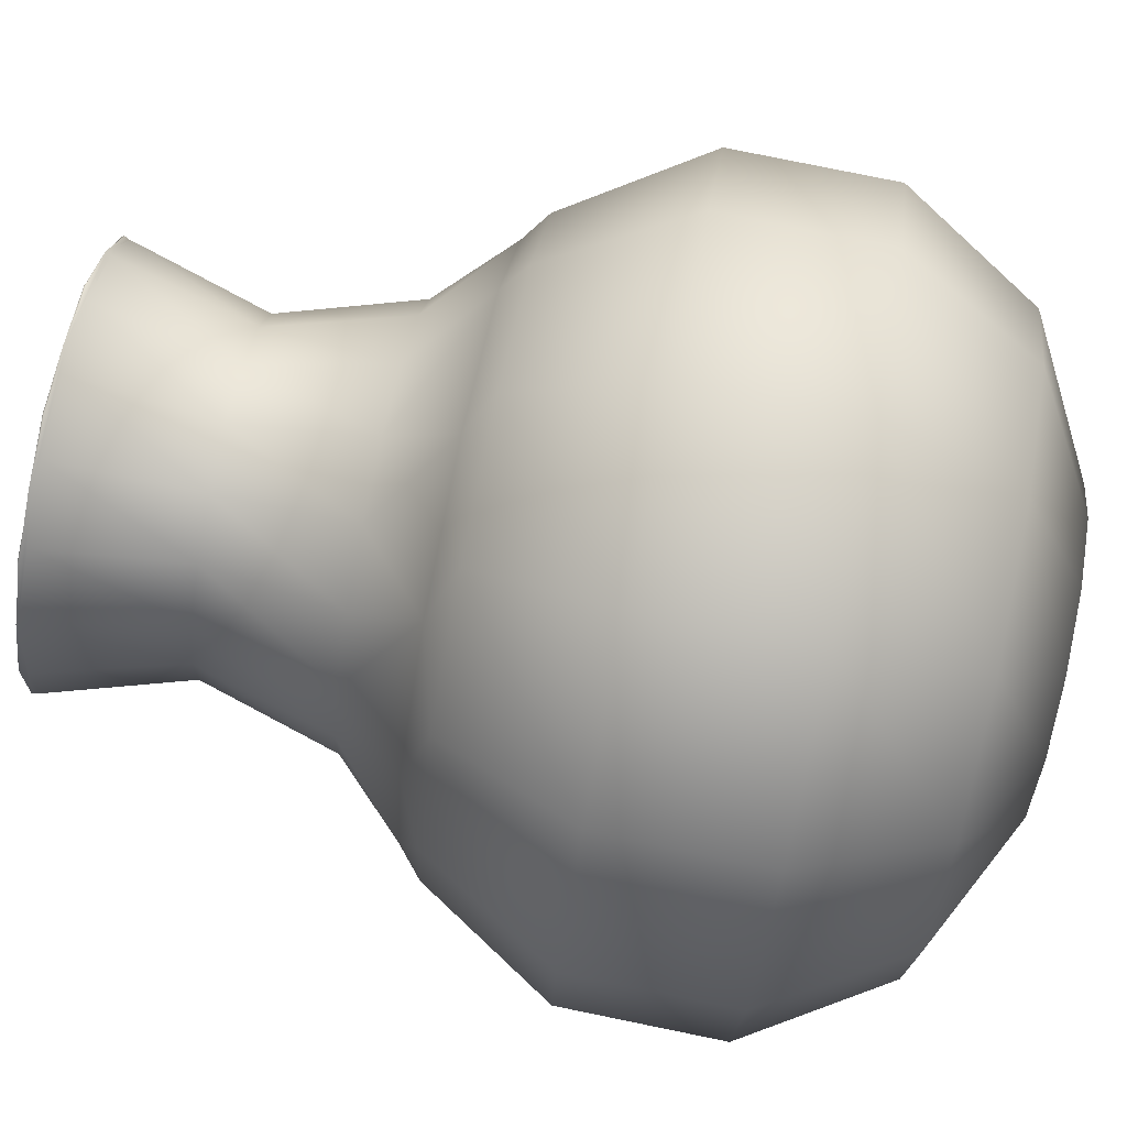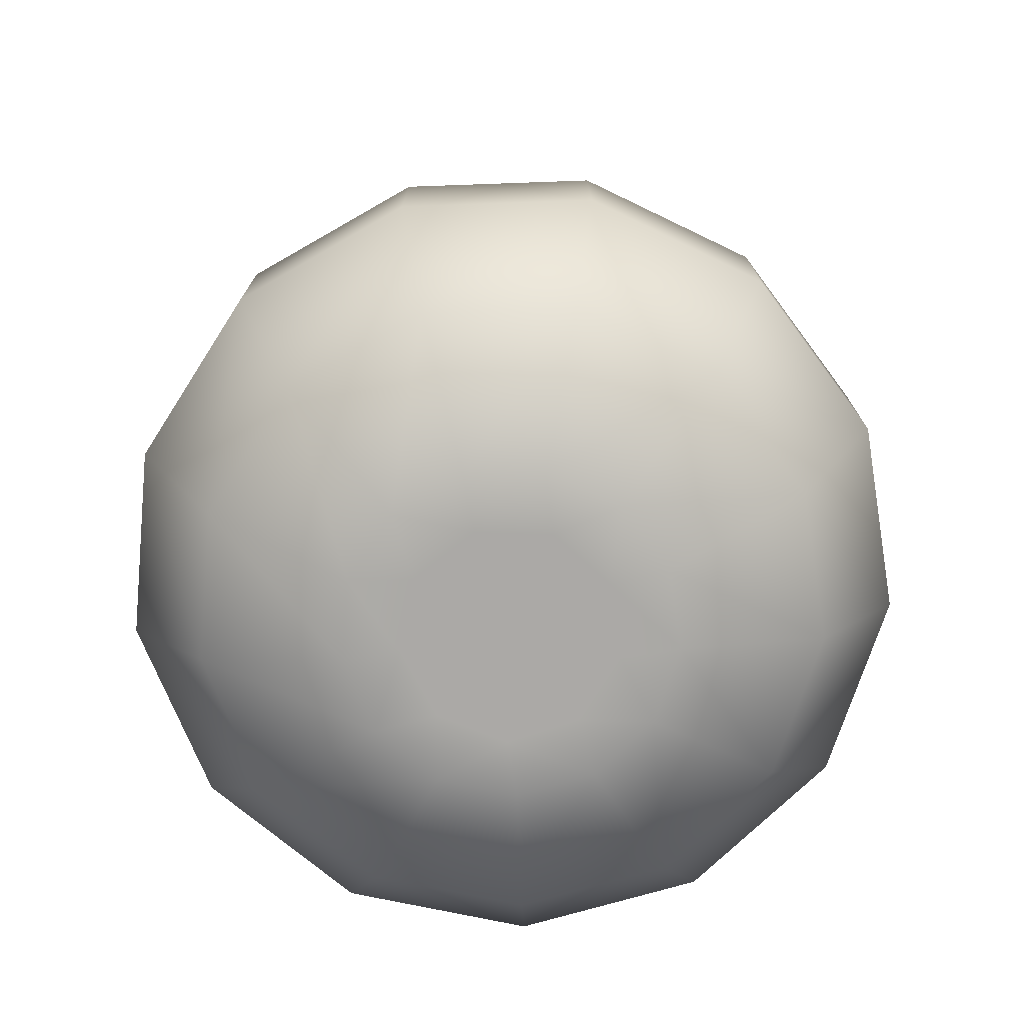
<metadata>
{"format":"obj","ext":"obj","renderer":"f3d","projection":"perspective","resolution":1024,"background":"white","views":[{"elev":79.8,"azim":-78.5,"up":"+Z"},{"elev":-75.5,"azim":168.2,"up":"+Y"}]}
</metadata>
<code>
g Vase
v -0.1833 0.1018 -0.02226
v -0.1833 0.1782 -0.02226
v -0.1814 0.1022 -0.02202
v -0.1814 0.1778 -0.02202
v -0.1727 0.1018 0.06549
v -0.1727 0.1782 0.06549
v -0.1709 0.1022 0.0648
v -0.1709 0.1778 0.0648
v -0.152 0.1018 -0.1049
v -0.152 0.1782 -0.1049
v -0.1504 0.1022 -0.1038
v -0.1504 0.1778 -0.1038
v -0.1435 0.03672 -0.01742
v -0.1435 0.2433 -0.01742
v -0.1419 0.03797 -0.01723
v -0.1419 0.242 -0.01723
v -0.1351 0.03672 0.05124
v -0.1351 0.2433 0.05124
v -0.1336 0.03797 0.05068
v -0.1336 0.242 0.05068
v -0.1306 0.2545 0
v -0.1294 0.2528 0
v -0.1225 0.1018 0.1382
v -0.1225 0.1782 0.1382
v -0.1212 0.1022 0.1368
v -0.1212 0.1778 0.1368
v -0.1189 0.03672 -0.08209
v -0.1189 0.2433 -0.08209
v -0.1176 0.03797 -0.08119
v -0.1176 0.242 -0.08119
v -0.1099 0.2545 -0.0706
v -0.1099 0.2545 0.0706
v -0.1089 0.2528 -0.06998
v -0.1089 0.2528 0.06998
v -0.1 0.4194 0
v -0.09829 0.2877 -0.009108
v -0.09829 0.4175 -0.009108
v -0.09834 0.4206 0
v -0.09662 0.2866 -0.008953
v -0.09662 0.4186 -0.008953
v -0.09583 0.03672 0.1082
v -0.09583 0.2433 0.1082
v -0.09477 0.03797 0.107
v -0.09477 0.242 0.107
v -0.09494 0.2877 0.02701
v -0.09494 0.4175 0.02701
v -0.09521 0.4197 -0.03094
v -0.09521 0.4203 0.03094
v -0.09479 0.4209 -0.0308
v -0.09479 0.4209 0.0308
v -0.09415 0.421 -0.03059
v -0.09359 0.4206 -0.03041
v -0.09359 0.4206 0.03041
v -0.09415 0.421 0.03059
v -0.09333 0.2866 0.02655
v -0.09333 0.4186 0.02655
v -0.08836 0.2877 -0.044
v -0.08836 0.4175 -0.044
v -0.08686 0.2866 -0.04325
v -0.08686 0.4186 -0.04325
v -0.08582 0.1018 -0.1635
v -0.08582 0.1782 -0.1635
v -0.08492 0.1022 -0.1618
v -0.08492 0.1778 -0.1618
v -0.0809 0.4194 -0.05878
v -0.0809 0.4194 0.05878
v -0.07956 0.4206 -0.0578
v -0.07956 0.4206 0.0578
v -0.07877 0.2877 0.05949
v -0.07932 0.3526 -0.00735
v -0.07877 0.4175 0.05949
v -0.07743 0.2866 0.05847
v -0.07733 0.3526 -0.007166
v -0.07662 0.3526 0.0218
v -0.07743 0.4186 0.05847
v -0.0756 0.002465 -0.00918
v -0.0747 0.004329 -0.00907
v -0.0747 0.3526 0.02125
v -0.07121 0.002465 0.02701
v -0.07131 0.3526 -0.03551
v -0.07036 0.004329 0.02668
v -0.06952 0.3526 -0.03462
v -0.06716 0.03672 -0.128
v -0.06716 0.2433 -0.128
v -0.0665 0.2877 -0.07295
v -0.0665 0.4175 -0.07295
v -0.06642 0.03797 -0.1265
v -0.06642 0.242 -0.1265
v -0.06537 0.2866 -0.07171
v -0.06537 0.4186 -0.07171
v -0.06357 0.3526 0.04801
v -0.06268 0.002465 -0.04326
v -0.06193 0.004329 -0.04274
v -0.06198 0.3526 0.0468
v -0.05884 0.4197 -0.08099
v -0.05884 0.4203 0.08099
v -0.05858 0.4209 -0.08063
v -0.05858 0.4209 0.08063
v -0.05819 0.421 -0.08009
v -0.05784 0.4206 0.07961
v -0.05377 0.2528 -0.1177
v -0.05377 0.2528 0.1177
v -0.05425 0.2545 -0.1188
v -0.05425 0.2545 0.1188
v -0.05367 0.3526 -0.05887
v -0.05196 0.2877 0.08393
v -0.05232 0.3526 -0.05739
v -0.05196 0.4175 0.08393
v -0.0505 0.002465 0.057
v -0.05108 0.2866 0.0825
v -0.05108 0.4186 0.0825
v -0.05 0 0
v -0.05 0.002 0
v -0.0499 0.004329 0.05632
v -0.04373 0.1022 0.1774
v -0.0442 0.1018 0.1793
v -0.04373 0.1778 0.1774
v -0.0442 0.1782 0.1793
v -0.04194 0.3526 0.06773
v -0.04088 0.3526 0.06603
v -0.0383 0 -0.03214
v -0.0383 0 0.03214
v -0.0383 0.002 -0.03214
v -0.0383 0.002 0.03214
v -0.03566 0.2877 -0.09205
v -0.03566 0.4175 -0.09205
v -0.03539 0.002465 -0.06743
v -0.03497 0.004329 -0.06663
v -0.03458 0.03672 0.1403
v -0.03458 0.2433 0.1403
v -0.03505 0.2866 -0.09048
v -0.03505 0.4186 -0.09048
v -0.0342 0.03797 0.1388
v -0.0342 0.242 0.1388
v -0.0309 0.4194 -0.09511
v -0.0309 0.4194 0.09511
v -0.03039 0.4206 -0.09353
v -0.03039 0.4206 0.09353
v -0.02878 0.3526 -0.07428
v -0.02806 0.3526 -0.07242
v -0.01823 0.002465 0.07394
v -0.01801 0.004329 0.07306
v -0.01783 0.2866 0.09538
v -0.01814 0.2877 0.09703
v -0.01814 0.4175 0.09703
v -0.01783 0.4186 0.09538
v -0.01464 0.3526 0.07831
v -0.01427 0.3526 0.07634
v -0.008682 0 -0.04924
v -0.008682 0 0.04924
v -0.008682 0.002 -0.04924
v -0.008682 0.002 0.04924
v 0 0.002465 -0.07616
v 0 0.004329 -0.07525
v 0 0.03672 -0.1445
v 0 0.03797 -0.1429
v 0 0.1018 -0.1847
v 0 0.1022 -0.1827
v 0 0.1782 -0.1847
v 0 0.1778 -0.1827
v 0 0.242 -0.1429
v 0 0.2433 -0.1445
v 0 0.2866 -0.09703
v 0 0.2877 -0.09871
v 0 0.3526 -0.07966
v 0 0.3526 -0.07766
v 0 0.4175 -0.09871
v 0 0.4186 -0.09703
v 0 0.4197 -0.1001
v 0 0.4203 0.1001
v 0 0.4209 -0.09967
v 0 0.421 -0.099
v 0 0.4206 -0.0984
v 0 0.4206 0.0984
v 0 0.421 0.099
v 0 0.4209 0.09967
v 0.01427 0.3526 0.07634
v 0.01464 0.3526 0.07831
v 0.01823 0.002465 0.07394
v 0.01801 0.004329 0.07306
v 0.01842 0.2528 -0.1281
v 0.01842 0.2528 0.1281
v 0.01783 0.2866 0.09538
v 0.01814 0.2877 0.09703
v 0.01814 0.4175 0.09703
v 0.01783 0.4186 0.09538
v 0.01859 0.2545 -0.1293
v 0.01859 0.2545 0.1293
v 0.025 0 -0.0433
v 0.025 0 0.0433
v 0.025 0.002 -0.0433
v 0.025 0.002 0.0433
v 0.02806 0.3526 -0.07242
v 0.02878 0.3526 -0.07428
v 0.03039 0.4206 -0.09353
v 0.03039 0.4206 0.09353
v 0.0309 0.4194 -0.09511
v 0.0309 0.4194 0.09511
v 0.0342 0.03797 0.1388
v 0.0342 0.242 0.1388
v 0.03539 0.002465 -0.06743
v 0.03497 0.004329 -0.06663
v 0.03458 0.03672 0.1403
v 0.03458 0.2433 0.1403
v 0.03505 0.2866 -0.09048
v 0.03505 0.4186 -0.09048
v 0.03566 0.2877 -0.09205
v 0.03566 0.4175 -0.09205
v 0.04088 0.3526 0.06603
v 0.04194 0.3526 0.06773
v 0.04373 0.1022 0.1774
v 0.0442 0.1018 0.1793
v 0.04373 0.1778 0.1774
v 0.0442 0.1782 0.1793
v 0.04698 0 -0.0171
v 0.04698 0 0.0171
v 0.04698 0.002 -0.0171
v 0.04698 0.002 0.0171
v 0.0499 0.004329 0.05632
v 0.0505 0.002465 0.057
v 0.05108 0.2866 0.0825
v 0.05108 0.4186 0.0825
v 0.05196 0.2877 0.08393
v 0.05232 0.3526 -0.05739
v 0.05196 0.4175 0.08393
v 0.05367 0.3526 -0.05887
v 0.05819 0.421 -0.08009
v 0.05819 0.421 0.08009
v 0.05884 0.4203 -0.08099
v 0.05884 0.4203 0.08099
v 0.05858 0.4209 -0.08063
v 0.05858 0.4209 0.08063
v 0.06193 0.004329 -0.04274
v 0.06198 0.3526 0.0468
v 0.06268 0.002465 -0.04326
v 0.06357 0.3526 0.04801
v 0.06537 0.2866 -0.07171
v 0.06537 0.4186 -0.07171
v 0.06642 0.03797 -0.1265
v 0.06642 0.242 -0.1265
v 0.06716 0.03672 -0.128
v 0.06716 0.2433 -0.128
v 0.0665 0.2877 -0.07295
v 0.0665 0.4175 -0.07295
v 0.07036 0.004329 0.02668
v 0.06952 0.3526 -0.03462
v 0.07121 0.002465 0.02701
v 0.07131 0.3526 -0.03551
v 0.0747 0.004329 -0.00907
v 0.0747 0.3526 0.02125
v 0.0756 0.002465 -0.00918
v 0.07743 0.2866 0.05847
v 0.07733 0.3526 -0.007166
v 0.07662 0.3526 0.0218
v 0.07743 0.4186 0.05847
v 0.07877 0.2877 0.05949
v 0.07932 0.3526 -0.00735
v 0.07877 0.4175 0.05949
v 0.07956 0.4206 -0.0578
v 0.07956 0.4206 0.0578
v 0.0809 0.4194 -0.05878
v 0.0809 0.4194 0.05878
v 0.08492 0.1022 -0.1618
v 0.08492 0.1778 -0.1618
v 0.08476 0.2528 -0.09782
v 0.08476 0.2528 0.09782
v 0.08582 0.1018 -0.1635
v 0.08582 0.1782 -0.1635
v 0.08552 0.2545 -0.09869
v 0.08552 0.2545 0.09869
v 0.08686 0.2866 -0.04325
v 0.08686 0.4186 -0.04325
v 0.08836 0.2877 -0.044
v 0.08836 0.4175 -0.044
v 0.09333 0.2866 0.02655
v 0.09333 0.4186 0.02655
v 0.09415 0.421 -0.03059
v 0.09359 0.4206 -0.03041
v 0.09359 0.4206 0.03041
v 0.09415 0.421 0.03059
v 0.09477 0.03797 0.107
v 0.09477 0.242 0.107
v 0.09494 0.2877 0.02701
v 0.09494 0.4175 0.02701
v 0.09521 0.4197 -0.03094
v 0.09521 0.4197 0.03094
v 0.09479 0.4209 -0.0308
v 0.09479 0.4209 0.0308
v 0.09583 0.03672 0.1082
v 0.09583 0.2433 0.1082
v 0.09662 0.2866 -0.008953
v 0.09662 0.4186 -0.008953
v 0.09829 0.2877 -0.009108
v 0.09829 0.4175 -0.009108
v 0.09834 0.4206 0
v 0.1 0.4194 0
v 0.1176 0.03797 -0.08119
v 0.1176 0.242 -0.08119
v 0.1189 0.03672 -0.08209
v 0.1189 0.2433 -0.08209
v 0.1212 0.1022 0.1368
v 0.1212 0.1778 0.1368
v 0.1225 0.1018 0.1382
v 0.1225 0.1782 0.1382
v 0.1242 0.2528 -0.03647
v 0.1242 0.2528 0.03647
v 0.1253 0.2545 -0.03679
v 0.1253 0.2545 0.03679
v 0.1336 0.03797 0.05068
v 0.1336 0.242 0.05068
v 0.1351 0.03672 0.05124
v 0.1351 0.2433 0.05124
v 0.1419 0.03797 -0.01723
v 0.1419 0.242 -0.01723
v 0.1435 0.03672 -0.01742
v 0.1435 0.2433 -0.01742
v 0.1504 0.1022 -0.1038
v 0.1504 0.1778 -0.1038
v 0.152 0.1018 -0.1049
v 0.152 0.1782 -0.1049
v 0.1709 0.1022 0.0648
v 0.1709 0.1778 0.0648
v 0.1727 0.1018 0.06549
v 0.1727 0.1782 0.06549
v 0.1814 0.1022 -0.02202
v 0.1814 0.1778 -0.02202
v 0.1833 0.1018 -0.02226
v 0.1833 0.1782 -0.02226
f 122 79 112
f 112 79 76
f 112 76 121
f 121 76 92
f 121 92 127
f 127 92 27
f 127 27 83
f 83 27 9
f 83 9 61
f 61 9 10
f 61 10 62
f 62 10 28
f 62 28 84
f 84 28 31
f 84 31 103
f 79 122 109
f 109 122 150
f 109 150 141
f 141 150 179
f 141 179 203
f 203 179 289
f 203 289 303
f 303 289 323
f 303 323 324
f 324 323 328
f 324 328 316
f 316 328 300
f 316 300 307
f 307 300 269
f 269 300 242
f 269 242 187
f 187 242 162
f 187 162 103
f 103 162 84
f 150 190 179
f 179 190 220
f 179 220 289
f 289 220 311
f 289 311 323
f 323 311 327
f 323 327 328
f 328 327 320
f 328 320 300
f 300 320 242
f 190 216 220
f 220 216 247
f 220 247 311
f 311 247 315
f 311 315 327
f 327 315 319
f 327 319 320
f 320 319 268
f 320 268 242
f 242 268 162
f 247 216 251
f 251 216 215
f 251 215 235
f 235 215 189
f 235 189 201
f 201 189 153
f 201 153 155
f 155 153 83
f 155 83 61
f 189 149 153
f 153 149 127
f 153 127 83
f 149 121 127
f 31 14 21
f 21 14 18
f 21 18 32
f 32 18 42
f 32 42 104
f 104 42 130
f 104 130 188
f 188 130 204
f 188 204 270
f 270 204 290
f 270 290 312
f 312 290 304
f 312 304 324
f 324 304 303
f 307 308 316
f 316 308 312
f 316 312 324
f 308 270 312
f 155 157 241
f 241 157 267
f 241 267 299
f 299 267 319
f 299 319 315
f 157 159 267
f 267 159 268
f 267 268 319
f 155 61 157
f 157 61 62
f 157 62 159
f 159 62 84
f 159 84 162
f 159 162 268
f 79 17 76
f 76 17 13
f 76 13 92
f 92 13 27
f 17 5 13
f 13 5 1
f 13 1 27
f 27 1 9
f 17 79 41
f 41 79 109
f 41 109 129
f 129 109 141
f 129 141 203
f 5 6 1
f 1 6 2
f 1 2 9
f 9 2 10
f 5 17 23
f 23 17 41
f 23 41 116
f 116 41 129
f 116 129 212
f 212 129 203
f 212 203 303
f 6 18 2
f 2 18 14
f 2 14 10
f 10 14 28
f 6 5 24
f 24 5 23
f 24 23 118
f 118 23 116
f 118 116 214
f 214 116 212
f 214 212 304
f 304 212 303
f 18 6 42
f 42 6 24
f 42 24 130
f 130 24 118
f 130 118 204
f 204 118 214
f 204 214 290
f 290 214 304
f 299 315 251
f 251 315 247
f 241 299 235
f 235 299 251
f 155 241 201
f 201 241 235
f 14 31 28
f 32 45 21
f 21 45 36
f 21 36 57
f 57 36 70
f 57 70 80
f 80 70 37
f 80 37 58
f 58 37 65
f 58 65 86
f 86 65 135
f 86 135 126
f 126 135 167
f 126 167 165
f 165 167 194
f 165 194 207
f 207 194 243
f 207 243 269
f 269 243 273
f 269 273 307
f 307 273 293
f 307 293 283
f 283 293 257
f 283 257 254
f 254 257 294
f 254 294 284
f 284 294 296
f 284 296 262
f 45 32 69
f 69 32 104
f 69 104 106
f 106 104 144
f 106 144 147
f 147 144 178
f 147 178 185
f 185 178 225
f 185 225 198
f 198 225 258
f 198 258 262
f 262 258 284
f 104 188 144
f 144 188 184
f 144 184 178
f 178 184 210
f 178 210 225
f 225 210 258
f 188 270 184
f 184 270 223
f 184 223 210
f 210 223 236
f 210 236 258
f 258 236 284
f 223 270 256
f 256 270 308
f 256 308 283
f 283 308 307
f 269 187 207
f 207 187 164
f 207 164 165
f 165 164 139
f 165 139 126
f 126 139 86
f 187 103 164
f 164 103 125
f 164 125 139
f 139 125 105
f 139 105 86
f 86 105 58
f 125 103 85
f 85 103 31
f 85 31 57
f 57 31 21
f 65 37 35
f 35 37 46
f 35 46 66
f 66 46 71
f 66 71 108
f 108 71 91
f 108 91 119
f 119 91 69
f 119 69 106
f 135 197 167
f 167 197 208
f 167 208 194
f 194 208 226
f 194 226 243
f 243 226 273
f 197 261 208
f 208 261 244
f 208 244 226
f 226 244 248
f 226 248 273
f 273 248 293
f 244 261 274
f 274 261 296
f 274 296 294
f 198 136 185
f 185 136 145
f 185 145 147
f 147 145 119
f 147 119 106
f 145 136 108
f 108 136 66
f 293 248 257
f 257 248 274
f 257 274 294
f 274 248 244
f 256 283 254
f 223 256 236
f 236 256 254
f 236 254 284
f 45 69 91
f 108 119 145
f 36 45 74
f 74 45 91
f 74 91 71
f 36 74 70
f 70 74 46
f 70 46 37
f 46 74 71
f 85 57 80
f 125 85 105
f 105 85 80
f 105 80 58
f 66 48 35
f 35 48 47
f 35 47 65
f 65 47 95
f 65 95 135
f 135 95 169
f 135 169 197
f 197 169 229
f 197 229 261
f 261 229 285
f 261 285 296
f 296 285 286
f 296 286 262
f 262 286 230
f 262 230 198
f 198 230 170
f 198 170 136
f 136 170 96
f 136 96 66
f 66 96 48
f 67 52 38
f 38 52 51
f 38 51 54
f 54 51 49
f 54 49 50
f 50 49 47
f 50 47 48
f 48 47 47
f 48 47 48
f 137 99 67
f 67 99 99
f 67 99 51
f 51 99 97
f 51 97 49
f 49 97 95
f 49 95 47
f 47 95 95
f 47 95 47
f 99 137 173
f 173 137 195
f 173 195 227
f 227 195 259
f 227 259 227
f 227 259 277
f 227 277 287
f 287 277 288
f 287 288 286
f 286 288 230
f 286 230 230
f 230 230 170
f 277 259 278
f 278 259 295
f 278 295 277
f 277 295 280
f 277 280 288
f 288 280 232
f 288 232 230
f 230 232 170
f 230 170 170
f 170 170 96
f 280 295 279
f 279 295 260
f 279 260 280
f 280 260 228
f 280 228 232
f 232 228 176
f 232 176 170
f 170 176 96
f 170 96 96
f 96 96 48
f 228 260 228
f 228 260 196
f 228 196 228
f 228 196 175
f 228 175 176
f 176 175 98
f 176 98 96
f 96 98 48
f 96 48 48
f 175 196 174
f 174 196 138
f 174 138 175
f 175 138 100
f 175 100 98
f 98 100 50
f 98 50 48
f 100 138 100
f 100 138 68
f 100 68 100
f 100 68 54
f 100 54 50
f 54 68 53
f 53 68 38
f 53 38 54
f 169 169 229
f 229 169 229
f 229 229 285
f 285 229 285
f 285 285 286
f 286 285 286
f 286 286 230
f 169 171 229
f 229 171 231
f 229 231 285
f 285 231 287
f 285 287 286
f 95 95 169
f 169 95 169
f 171 172 231
f 231 172 227
f 231 227 287
f 95 97 169
f 169 97 171
f 227 227 173
f 173 227 172
f 173 172 99
f 99 172 99
f 97 99 171
f 171 99 172
f 67 51 52
f 68 56 38
f 38 56 40
f 38 40 60
f 60 40 73
f 60 73 82
f 82 73 39
f 82 39 59
f 59 39 33
f 59 33 89
f 89 33 101
f 89 101 131
f 131 101 181
f 131 181 163
f 163 181 205
f 163 205 193
f 193 205 224
f 193 224 238
f 238 224 272
f 238 272 259
f 259 272 292
f 259 292 295
f 295 292 276
f 295 276 260
f 260 276 255
f 260 255 222
f 222 255 234
f 222 234 209
f 209 234 252
f 209 252 221
f 221 252 266
f 221 266 182
f 56 68 75
f 75 68 138
f 75 138 111
f 111 138 146
f 111 146 148
f 148 146 177
f 148 177 183
f 183 177 221
f 183 221 182
f 138 196 146
f 146 196 186
f 146 186 177
f 177 186 209
f 177 209 221
f 186 196 222
f 222 196 260
f 259 195 238
f 238 195 206
f 238 206 193
f 193 206 166
f 193 166 163
f 163 166 131
f 206 195 168
f 168 195 137
f 168 137 132
f 132 137 67
f 132 67 90
f 90 67 60
f 90 60 82
f 67 38 60
f 33 39 22
f 22 39 55
f 22 55 34
f 34 55 72
f 34 72 110
f 110 72 94
f 110 94 120
f 120 94 75
f 120 75 111
f 181 265 205
f 205 265 237
f 205 237 224
f 224 237 246
f 224 246 272
f 272 246 292
f 265 305 237
f 237 305 271
f 237 271 246
f 246 271 253
f 246 253 292
f 292 253 276
f 271 305 291
f 291 305 306
f 291 306 275
f 275 306 252
f 275 252 234
f 306 266 252
f 183 182 143
f 143 182 102
f 143 102 110
f 110 102 34
f 166 168 140
f 140 168 132
f 140 132 107
f 107 132 90
f 107 90 82
f 168 166 206
f 89 131 140
f 140 131 166
f 255 276 250
f 250 276 253
f 250 253 291
f 291 253 271
f 275 234 250
f 250 234 255
f 275 250 291
f 186 222 209
f 111 148 120
f 120 148 143
f 120 143 110
f 143 148 183
f 56 75 94
f 40 56 78
f 78 56 94
f 78 94 72
f 40 78 73
f 73 78 55
f 73 55 39
f 55 78 72
f 89 140 107
f 89 107 59
f 59 107 82
f 34 20 22
f 22 20 16
f 22 16 33
f 33 16 30
f 33 30 88
f 88 30 12
f 88 12 64
f 64 12 11
f 64 11 63
f 63 11 29
f 63 29 87
f 87 29 93
f 87 93 128
f 128 93 123
f 128 123 151
f 20 34 44
f 44 34 102
f 44 102 134
f 134 102 182
f 134 182 200
f 200 182 266
f 200 266 282
f 282 266 310
f 282 310 322
f 322 310 326
f 322 326 325
f 325 326 317
f 325 317 297
f 297 317 239
f 297 239 202
f 202 239 154
f 202 154 191
f 191 154 151
f 151 154 128
f 266 306 310
f 310 306 314
f 310 314 326
f 326 314 318
f 326 318 317
f 317 318 263
f 317 263 239
f 239 263 156
f 239 156 154
f 154 156 128
f 306 305 314
f 314 305 298
f 314 298 318
f 318 298 264
f 318 264 263
f 263 264 158
f 263 158 156
f 156 158 87
f 156 87 128
f 305 265 298
f 298 265 240
f 298 240 264
f 264 240 160
f 264 160 158
f 158 160 63
f 158 63 87
f 265 181 240
f 240 181 161
f 240 161 160
f 160 161 64
f 160 64 63
f 181 101 161
f 161 101 88
f 161 88 64
f 101 33 88
f 123 77 113
f 113 77 81
f 113 81 124
f 124 81 114
f 124 114 152
f 152 114 142
f 152 142 180
f 180 142 133
f 180 133 199
f 199 133 115
f 199 115 211
f 211 115 117
f 211 117 213
f 213 117 134
f 213 134 200
f 202 191 233
f 233 191 217
f 233 217 249
f 249 217 218
f 249 218 245
f 245 218 219
f 245 219 281
f 281 219 199
f 281 199 211
f 218 192 219
f 219 192 180
f 219 180 199
f 192 152 180
f 123 93 77
f 77 93 29
f 77 29 15
f 15 29 11
f 15 11 3
f 3 11 12
f 3 12 4
f 4 12 30
f 4 30 16
f 4 16 8
f 8 16 20
f 8 20 26
f 26 20 44
f 26 44 117
f 117 44 134
f 3 4 7
f 7 4 8
f 7 8 25
f 25 8 26
f 25 26 115
f 115 26 117
f 15 3 19
f 19 3 7
f 19 7 43
f 43 7 25
f 43 25 133
f 133 25 115
f 77 15 81
f 81 15 19
f 81 19 114
f 114 19 43
f 114 43 142
f 142 43 133
f 213 200 302
f 302 200 282
f 302 282 322
f 211 213 301
f 301 213 302
f 301 302 321
f 321 302 322
f 321 322 325
f 211 301 281
f 281 301 309
f 281 309 245
f 245 309 249
f 309 301 321
f 309 321 313
f 313 321 325
f 313 325 297
f 233 249 313
f 313 249 309
f 233 313 297
f 202 233 297
f 124 218 113
f 113 218 217
f 113 217 123
f 123 217 191
f 123 191 151
f 152 192 124
f 124 192 218
f 112 121 122
f 122 121 150
f 150 121 149
f 150 149 190
f 190 149 189
f 190 189 216
f 216 189 215

</code>
